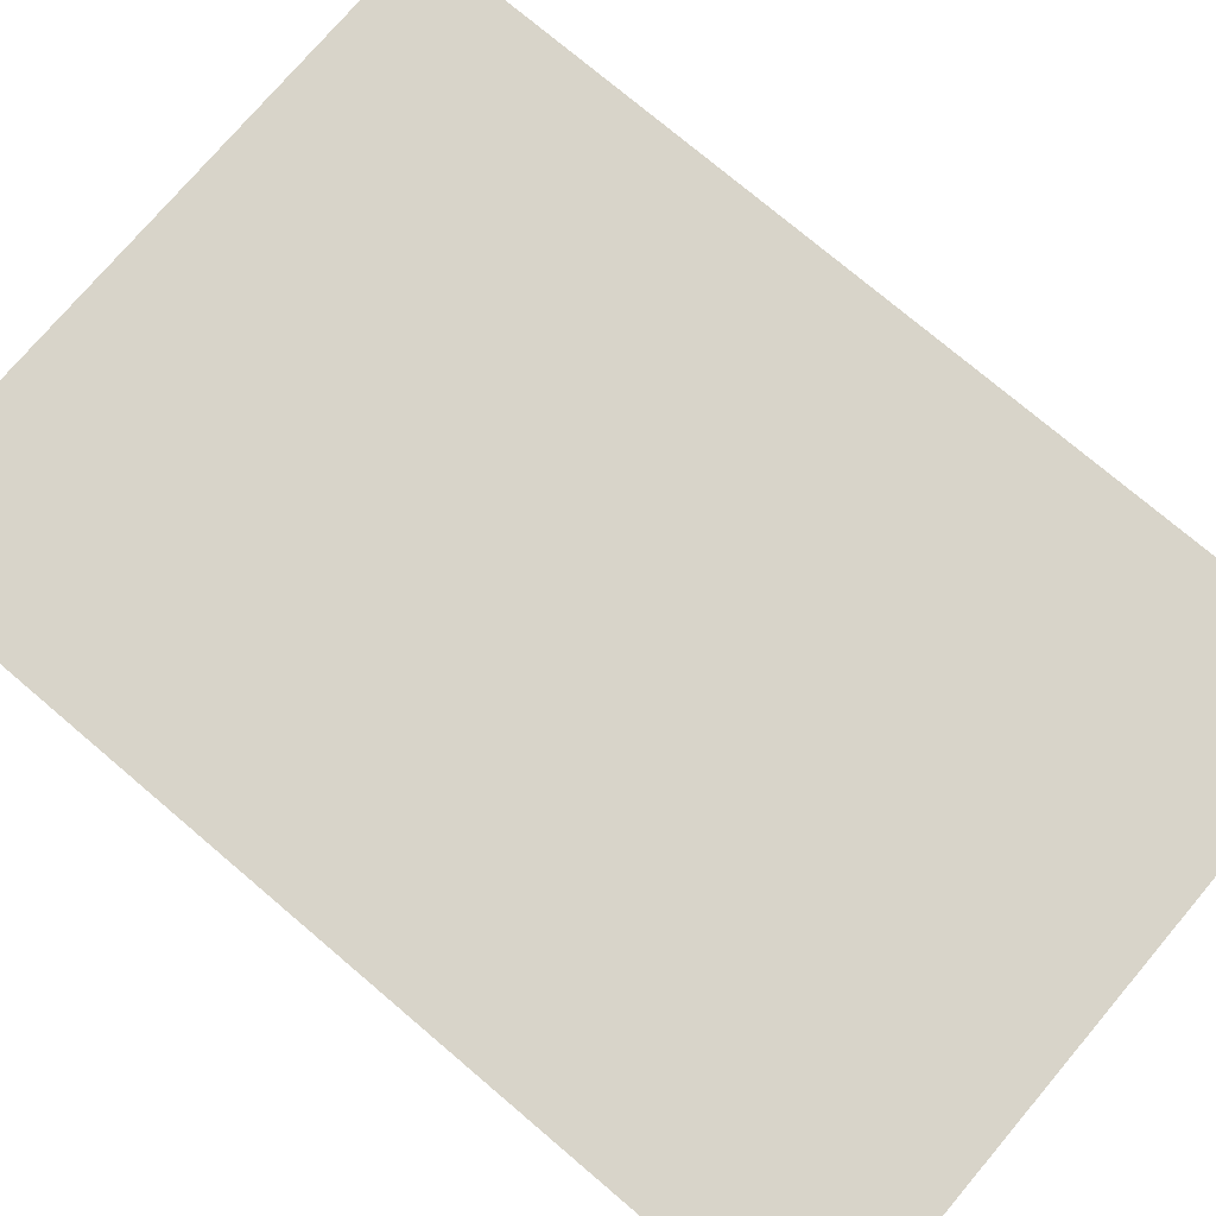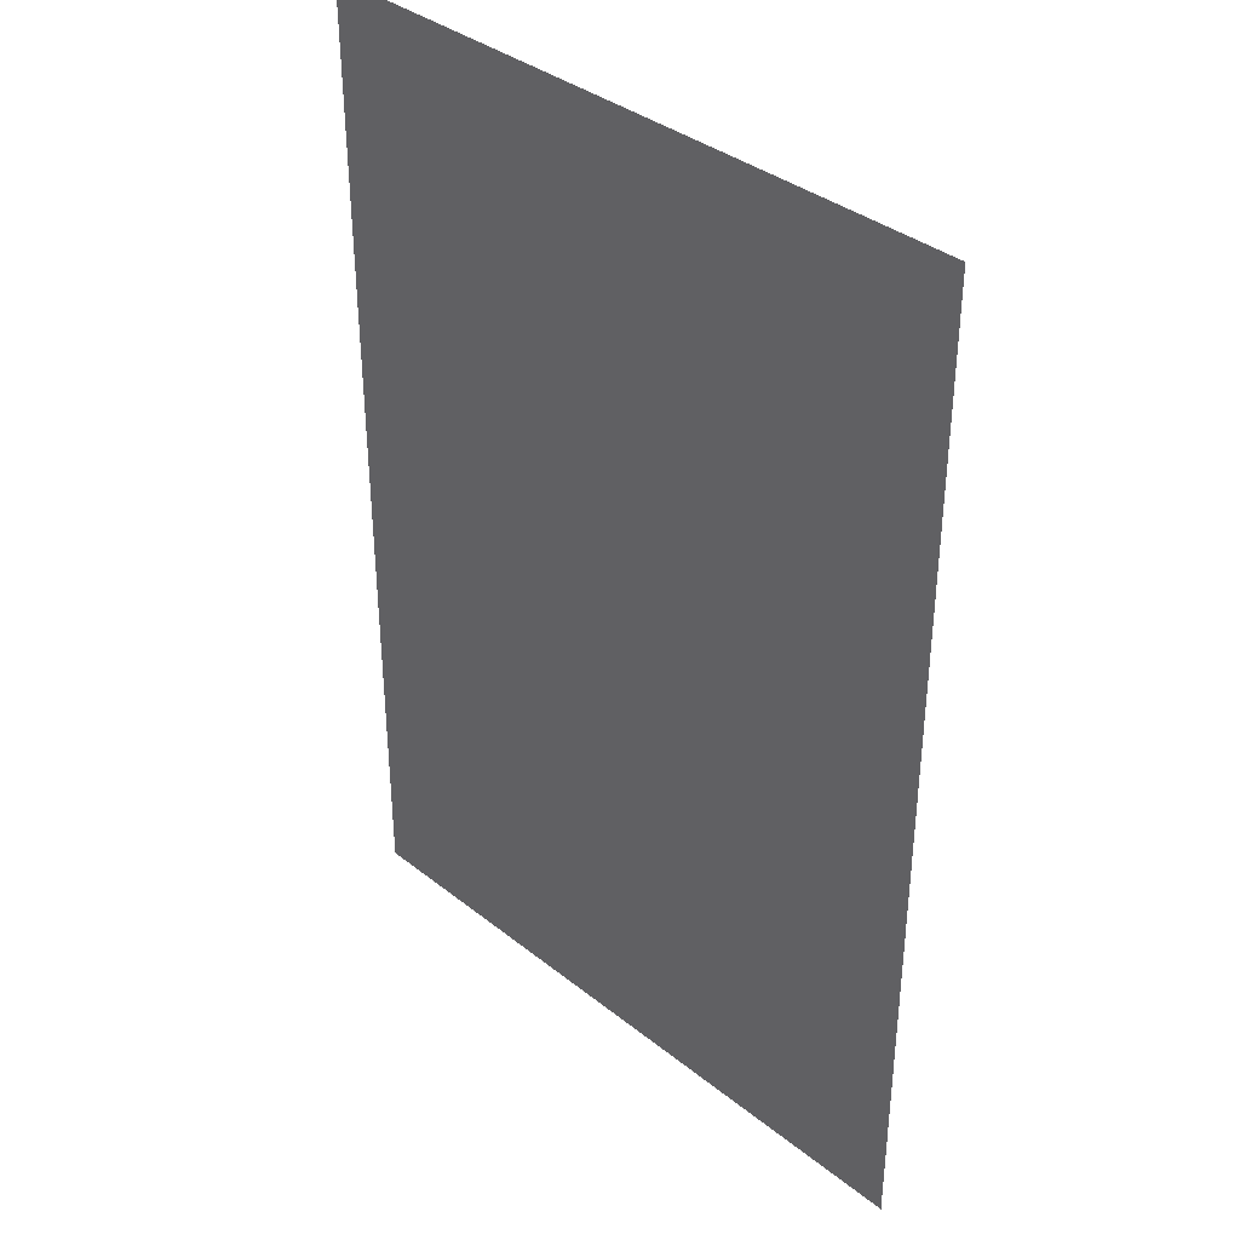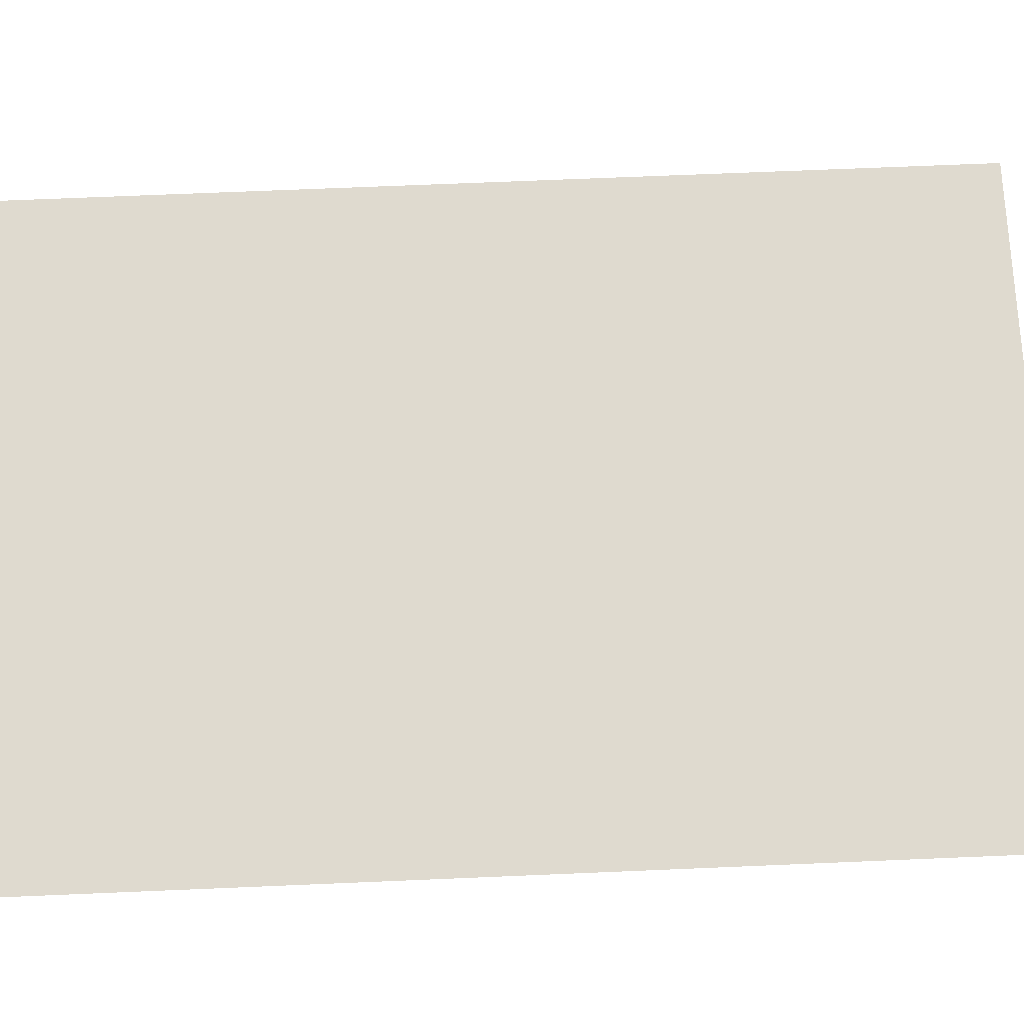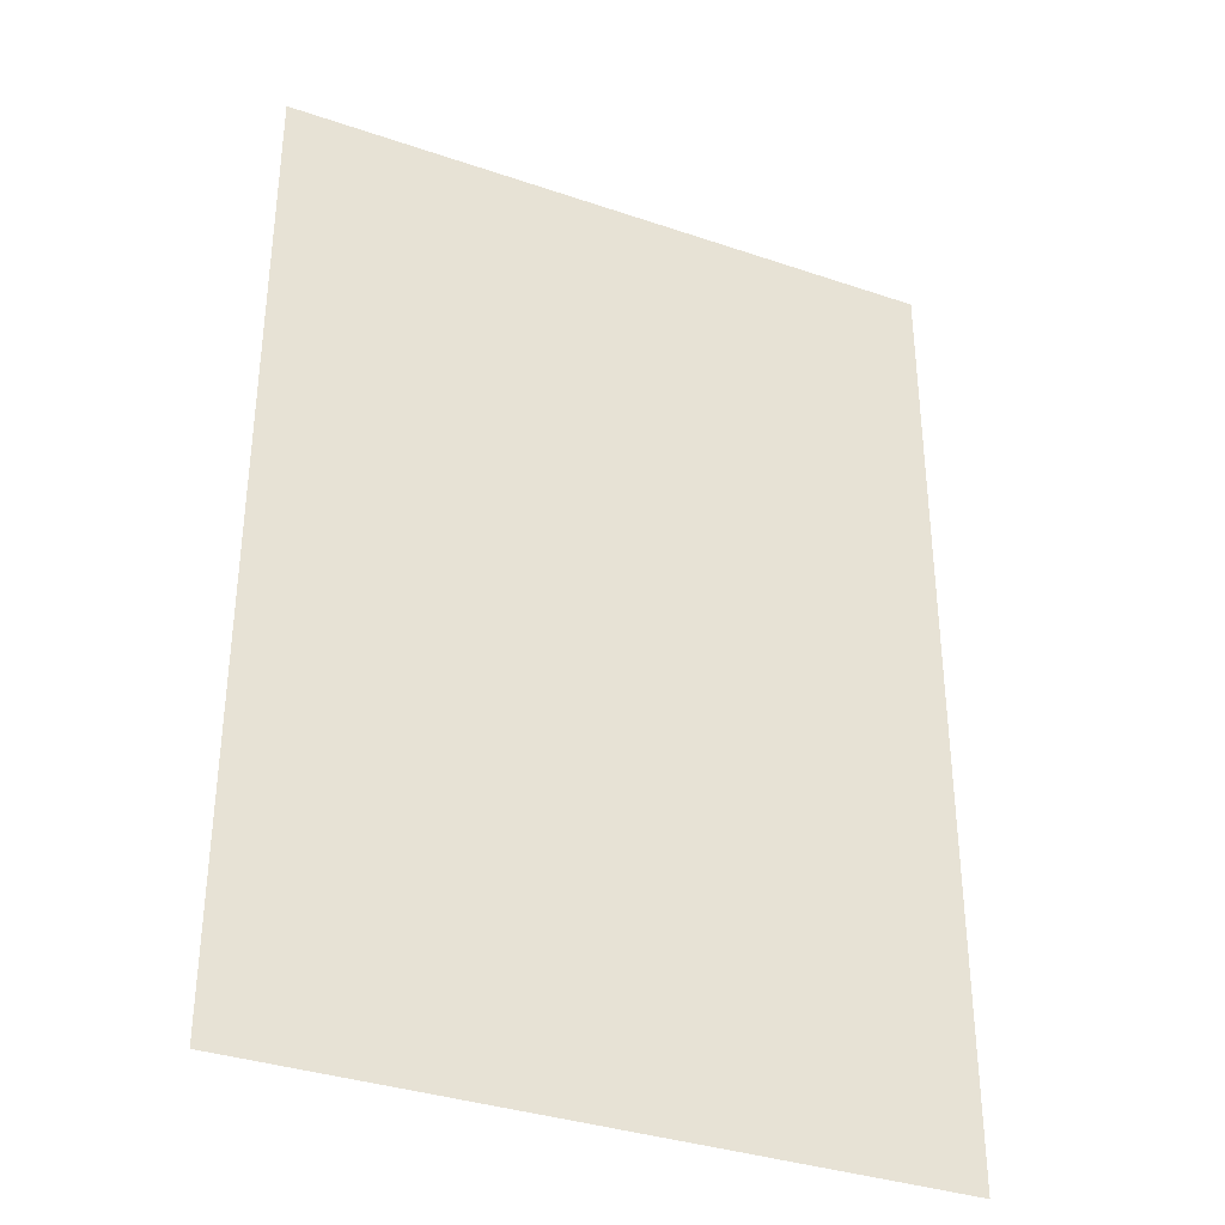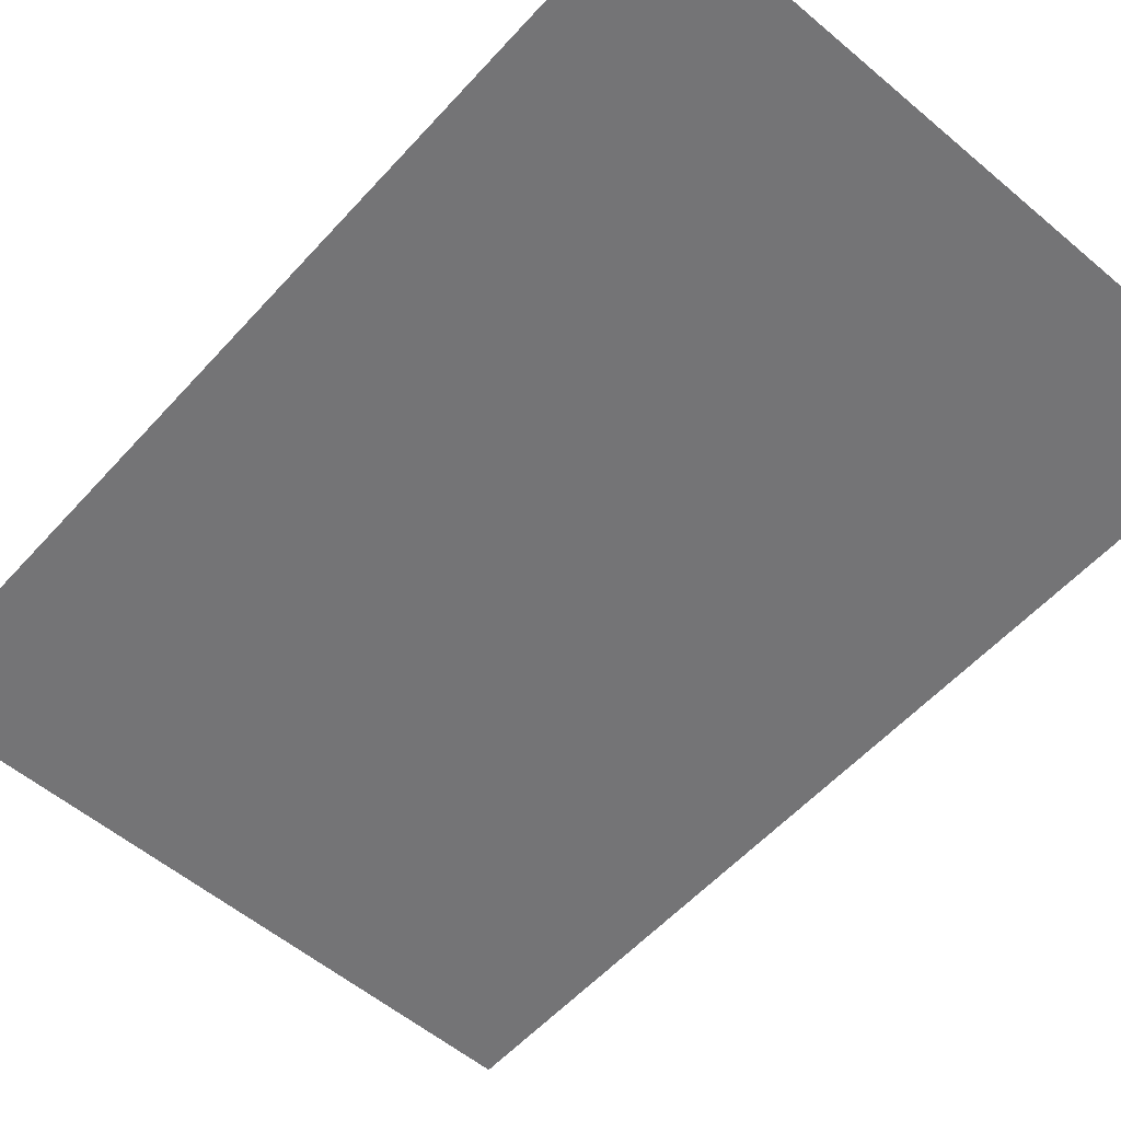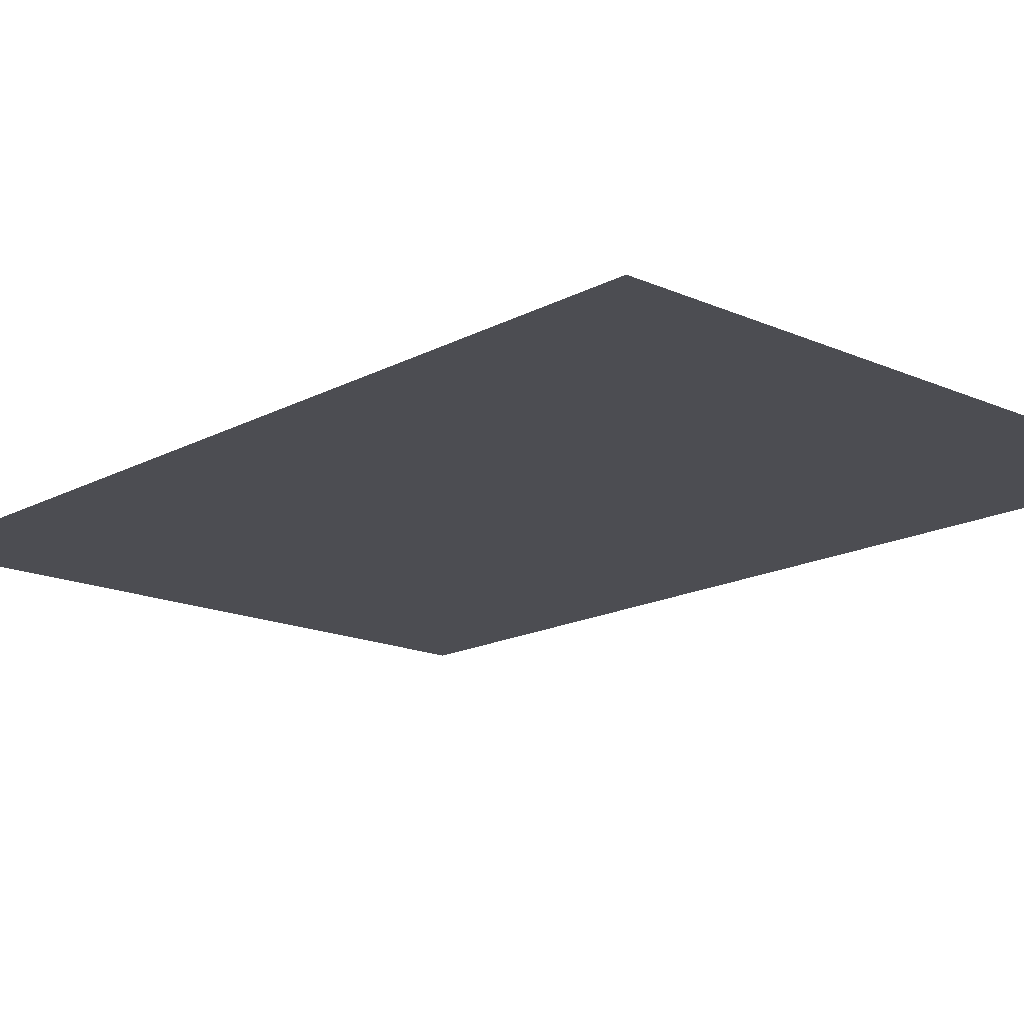
<metadata>
{"format":"obj","ext":"obj","renderer":"f3d","projection":"perspective","resolution":1024,"background":"white","views":[{"elev":75.6,"azim":-49.7,"up":"+Z"},{"elev":36.9,"azim":-134.5,"up":"+Y"},{"elev":70.9,"azim":87.6,"up":"+Z"},{"elev":-35.3,"azim":155.7,"up":"+Y"},{"elev":-56.3,"azim":138.6,"up":"+Z"},{"elev":-16.3,"azim":-42.4,"up":"+Z"}]}
</metadata>
<code>
v -116.2 -50.5 0
v -129.9 -50.5 0
v -129.9 -30.62 0
v -116.2 -30.62 0
g Level1_mesh_0068
f 1 2 3 4

</code>
